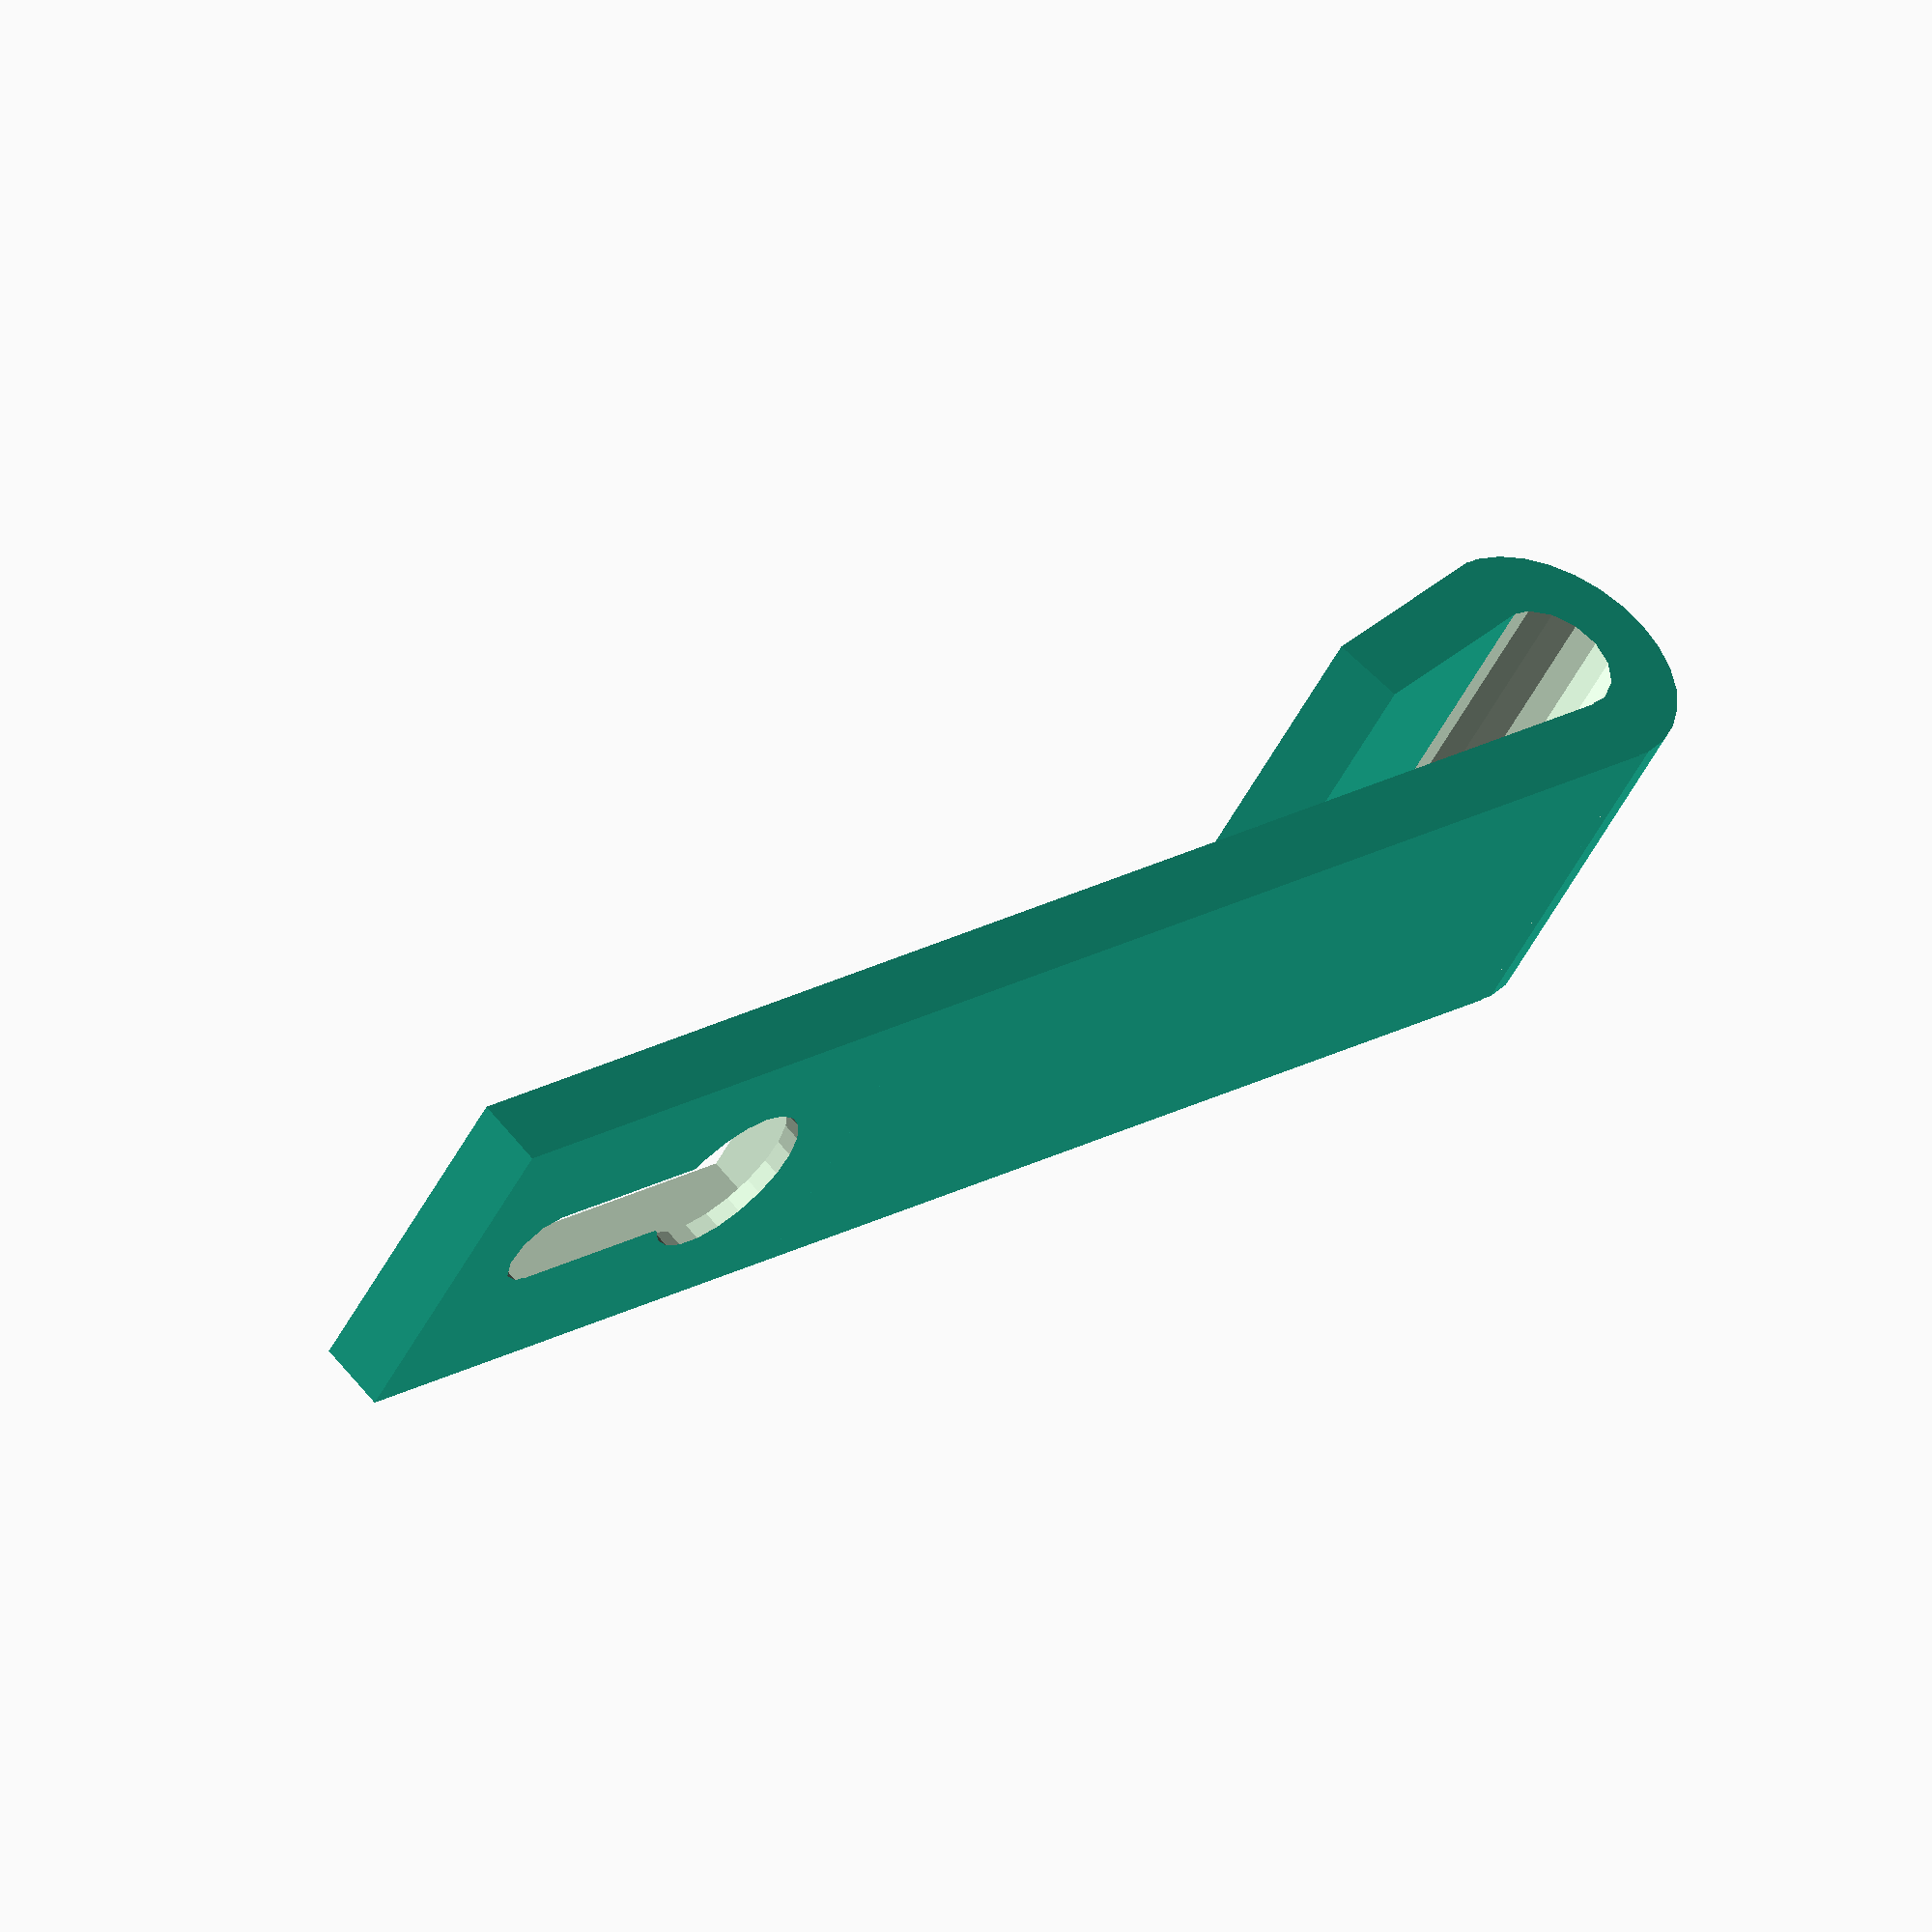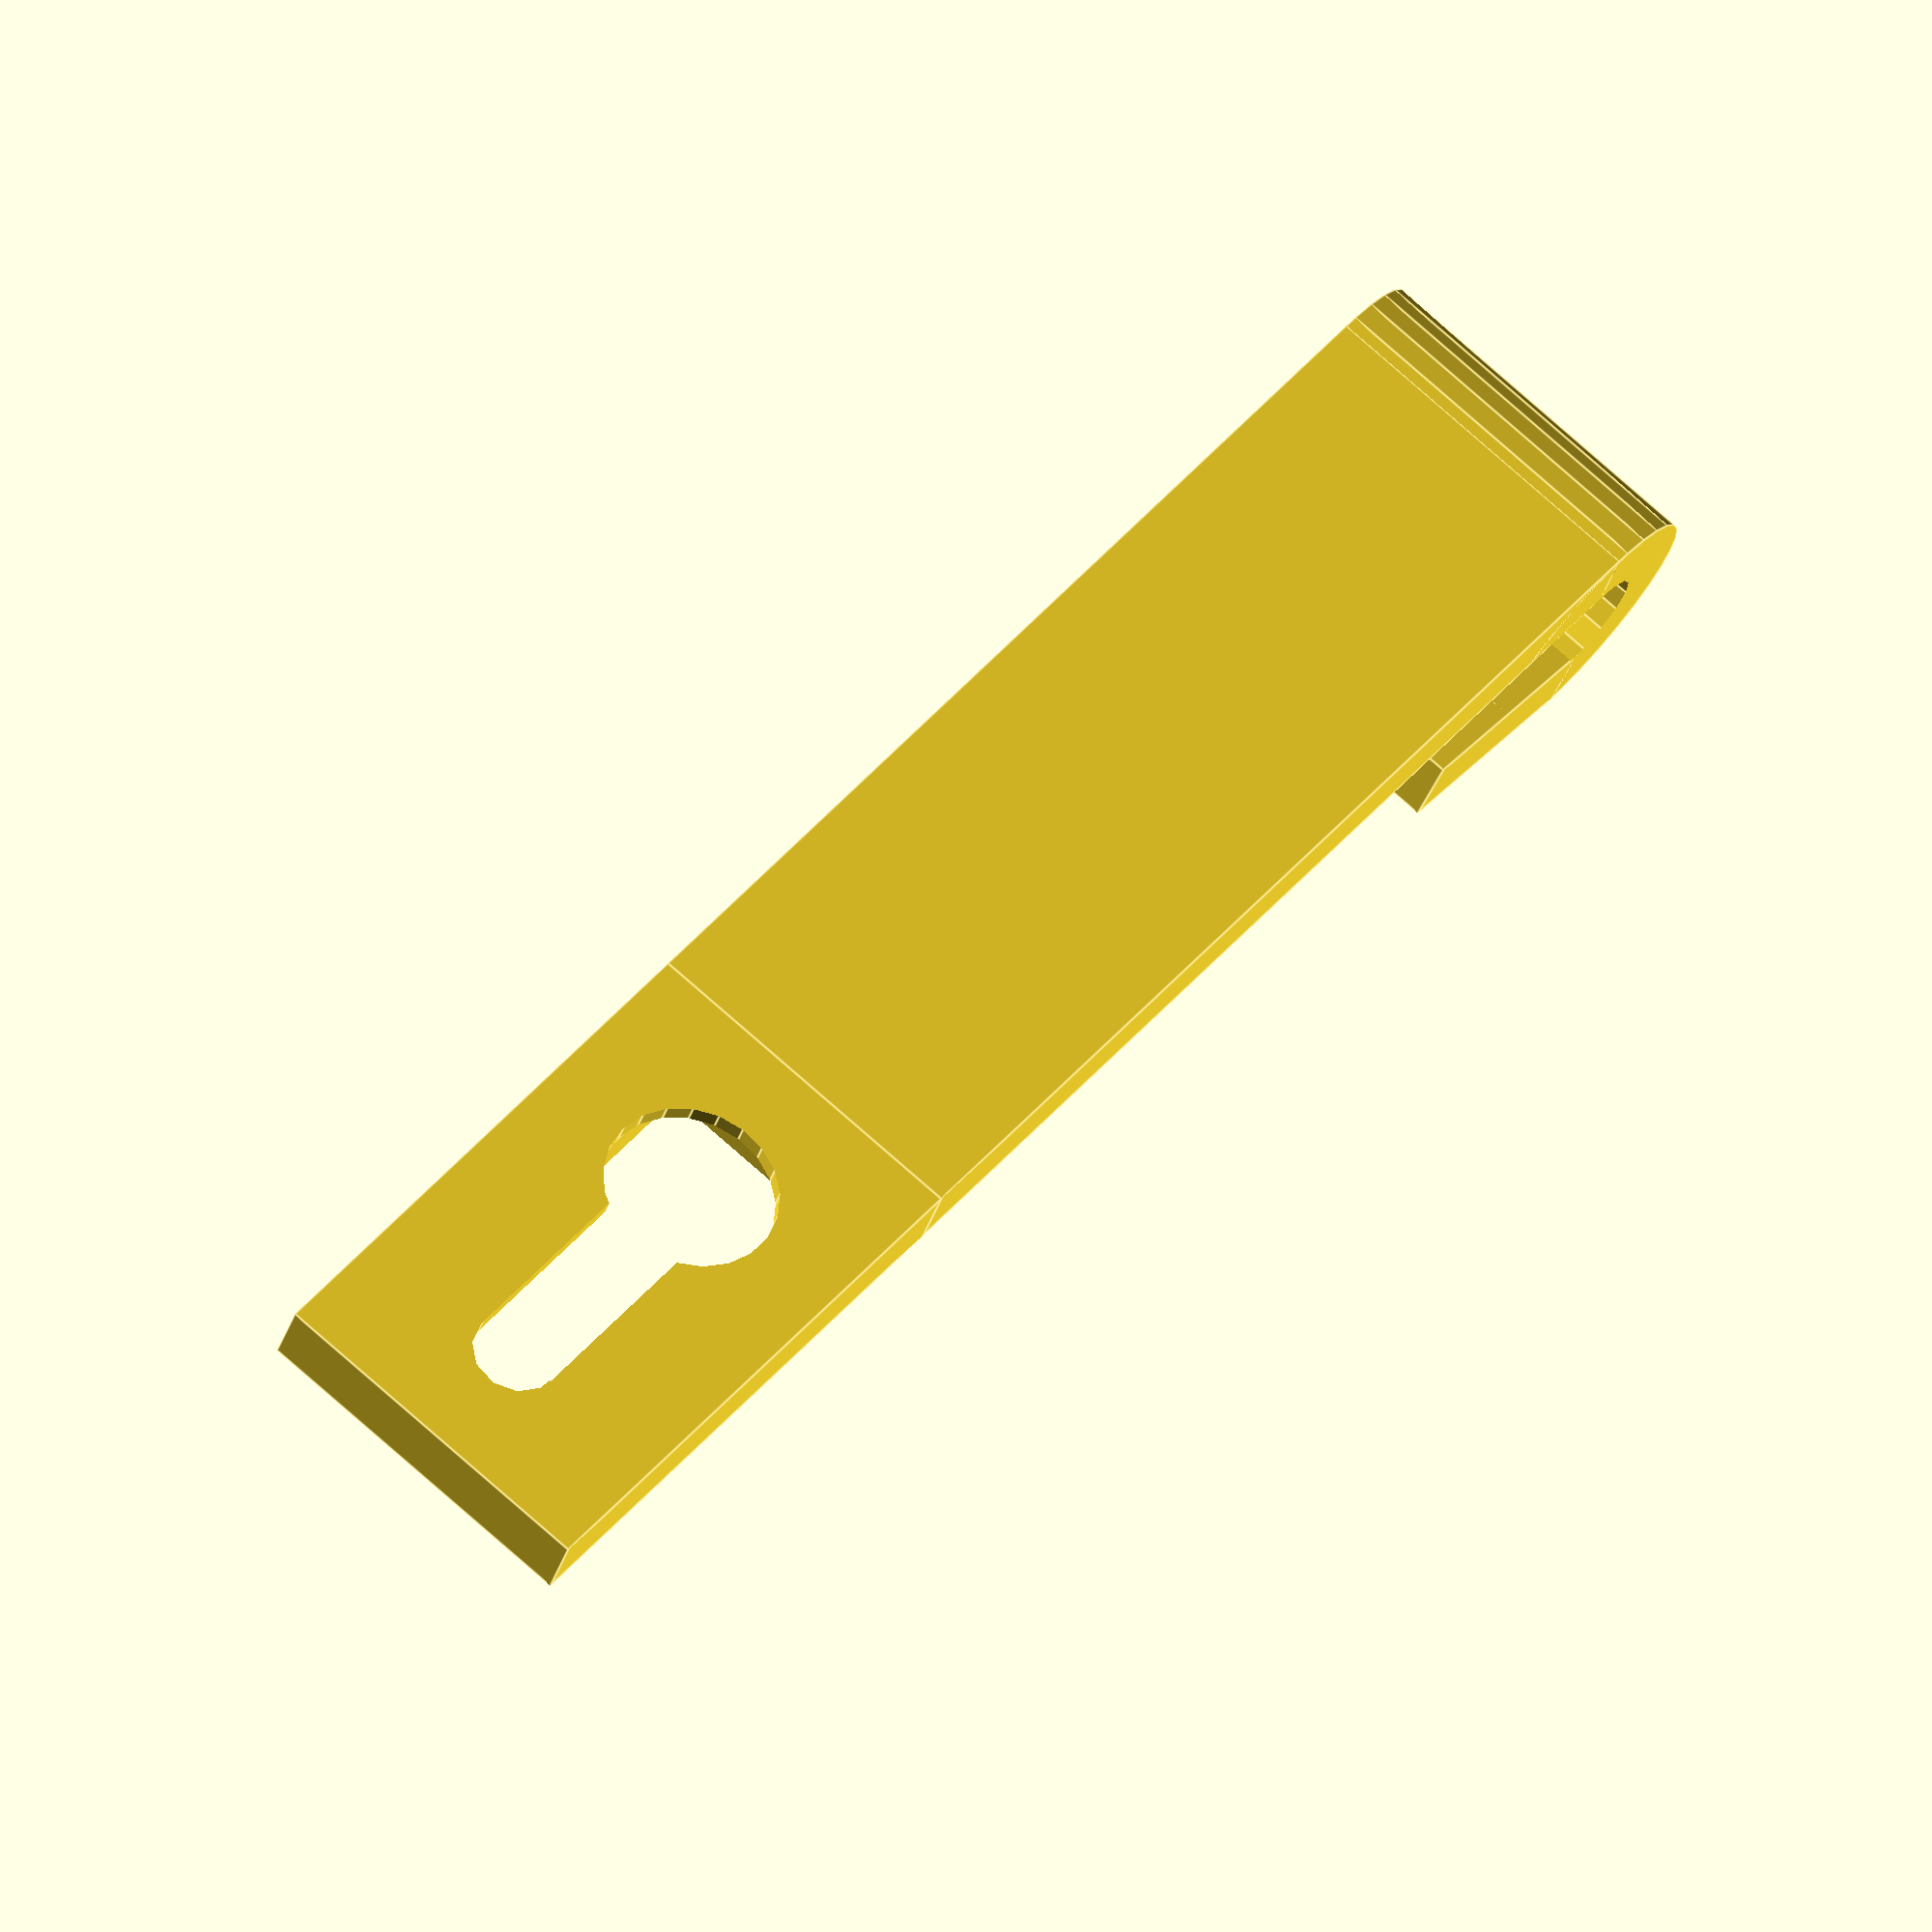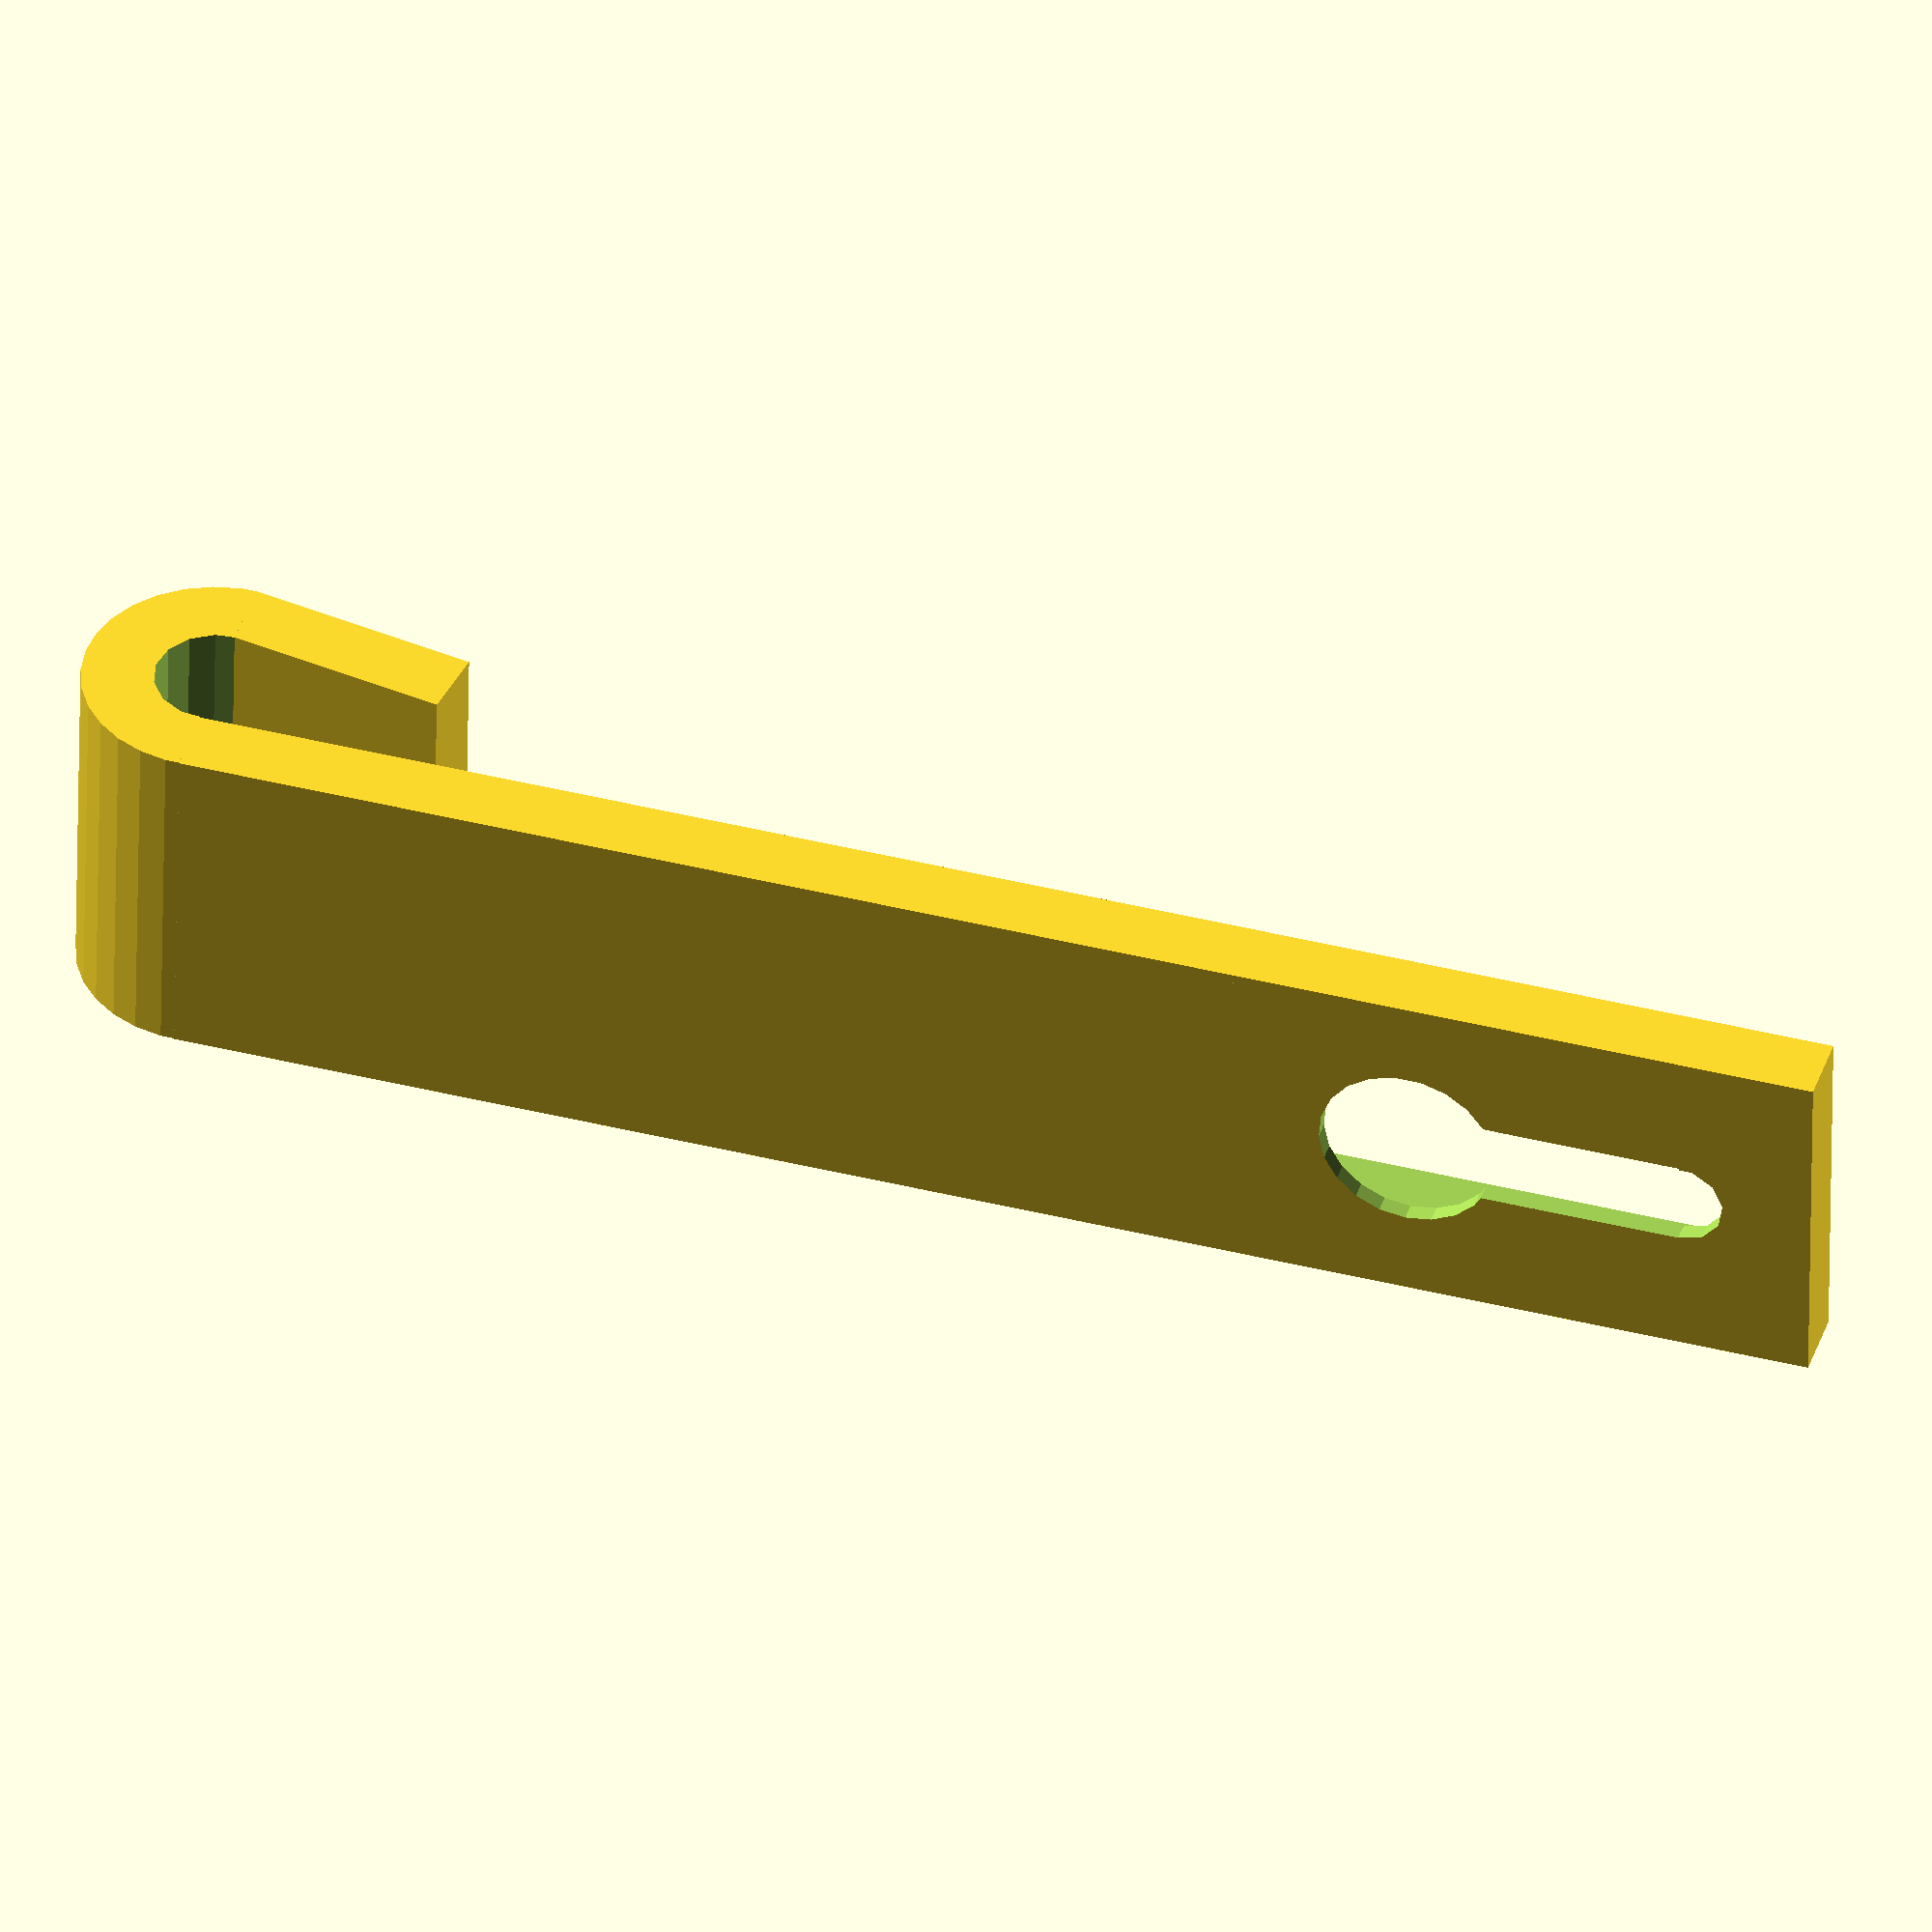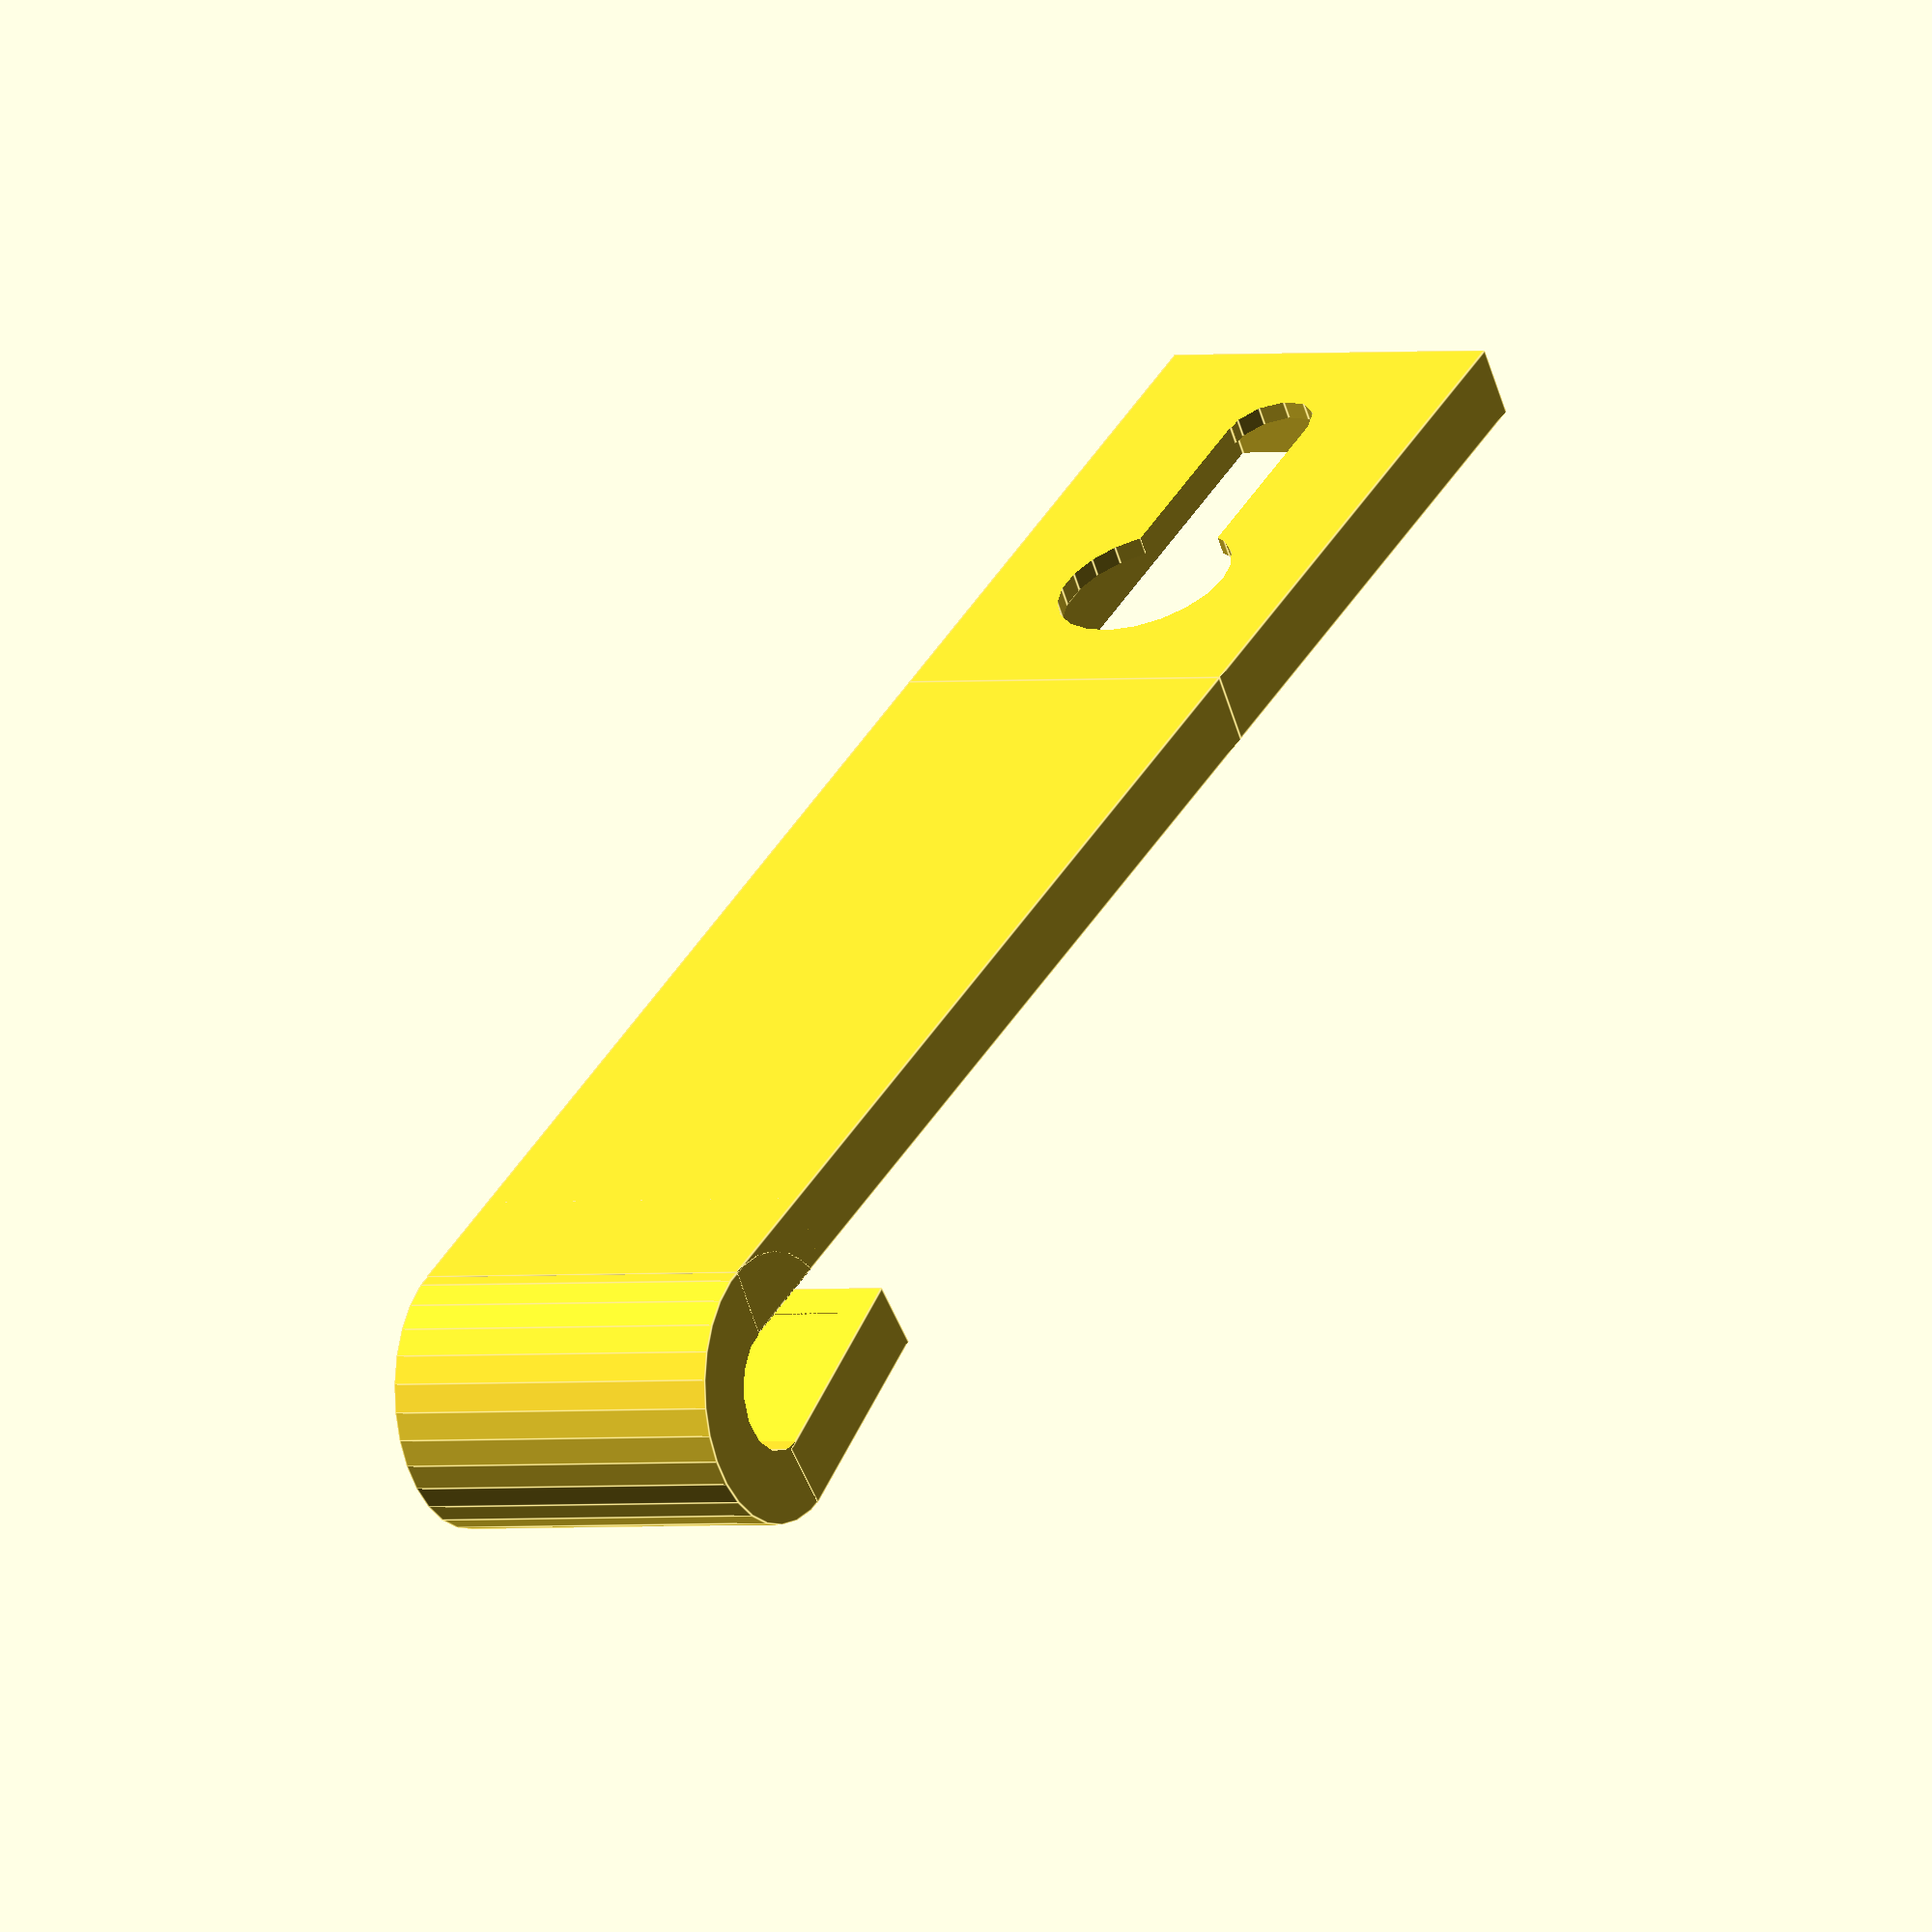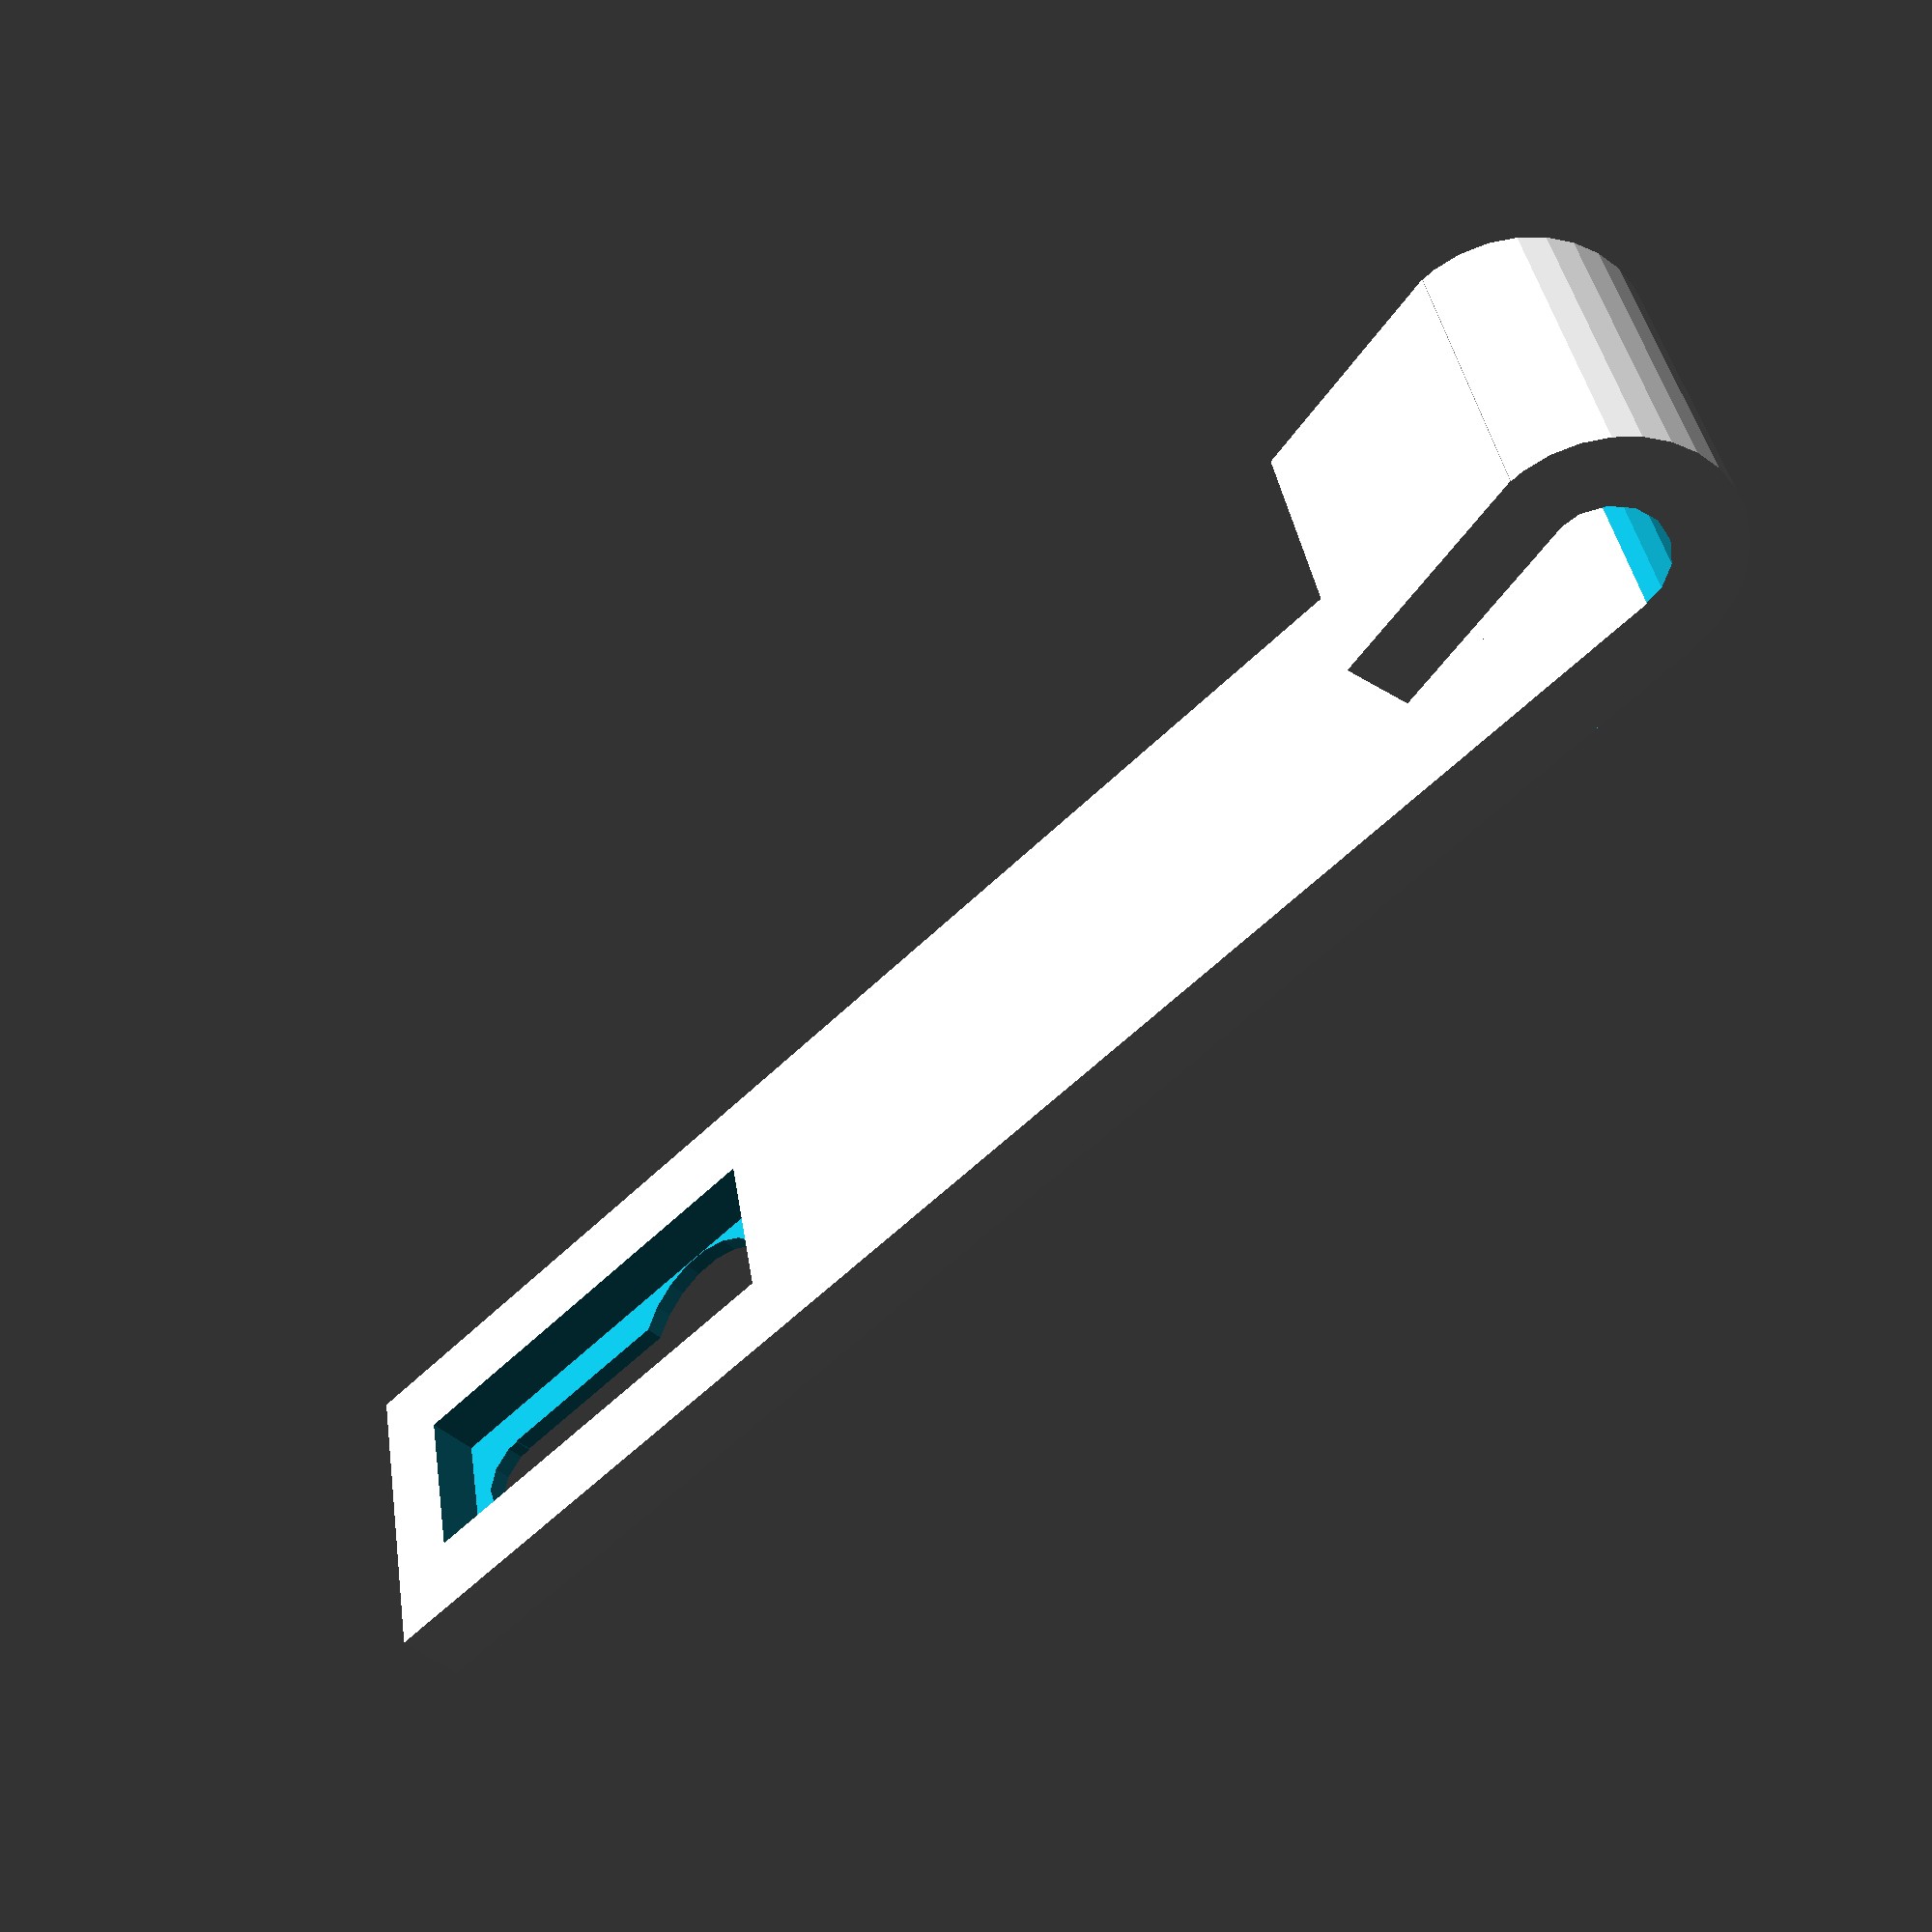
<openscad>
//all measurements in mm

// quality settings
fs=1.5; // cylinder circumferential length of each side

// lock portion shaped like:
//
// +----->
// |     x
// v y
//   ___
//  /   \
// |     | lock_open_radius
//  \   /
//   | |
//   | | lock_height
//   | |
//   \_/ lock_radius
lock_offset_y    = 60;
lock_radius      = 2.5;
lock_height      = 8;
lock_open_radius = 5;
// thickness of lock portion
lock_depth       = 4;
// padding to allow for the screw head fitting between lock and LCD
screw_head_depth = 3;
screw_head_rad   = 3.7;
lock_pad_x       = 5;
lock_pad_y       = 5;
// thickness of the lapdock LCD
screen_depth     = 7;
clip_height      = 13;

plate_w = 2*lock_open_radius+2*lock_pad_x;
plate_l = 2*lock_open_radius+lock_height+2*lock_radius+2*lock_pad_y;

module lock_plate()
{
    screw_head_overhang = screw_head_rad-lock_radius;
    difference() {
        cube([plate_w, plate_l, lock_depth]);
        translate([plate_w/2,lock_pad_y+lock_radius,-1])
            cylinder($fs=fs, h=lock_depth+2, r=lock_radius);
        translate([plate_w/2,plate_l-lock_pad_y-lock_open_radius,-1]) 
            cylinder($fs=fs, h=lock_depth+2, r=lock_open_radius);
        translate([plate_w/2-lock_radius,lock_pad_y+lock_radius,-1])
            cube([2*lock_radius, lock_height+lock_radius+lock_open_radius, lock_depth+2]);
        translate([lock_pad_x, lock_pad_y-screw_head_overhang, lock_depth-screw_head_depth])
            cube([lock_open_radius*2, lock_height+2*lock_radius+2*lock_open_radius+2*screw_head_overhang, screw_head_depth+1]);
    }
    translate([0, plate_l, 0]) cube([plate_w, lock_offset_y, lock_depth]);
}

module clip()
{
    outer_rad = screen_depth/2+lock_depth;
    inner_rad = screen_depth/2;
    union() {
        translate([0,plate_l+lock_offset_y,outer_rad]) difference() {
            rotate([90, 0, 90]) difference() {
                cylinder($fs=fs, h=plate_w, r=screen_depth/2+lock_depth);
                translate([0,0,-1]) cylinder($fs=fs, h=plate_w+2, r=inner_rad);
            }
            translate([-1,-outer_rad,-outer_rad]) cube([plate_w+2, outer_rad, outer_rad*2]);
        }
        translate([0, plate_l+lock_offset_y, 2*outer_rad])
        rotate([190, 0, 0]) 
            cube([plate_w, clip_height, lock_depth]);
    }
}

module vesa_clip()
{
	union() {
		lock_plate();
        clip();
	}
}

vesa_clip();
</openscad>
<views>
elev=115.2 azim=56.5 roll=38.7 proj=o view=solid
elev=30.9 azim=320.4 roll=165.8 proj=o view=edges
elev=139.1 azim=269.2 roll=343.8 proj=o view=wireframe
elev=61.6 azim=152.6 roll=197.2 proj=o view=edges
elev=224.3 azim=258.6 roll=136.7 proj=p view=wireframe
</views>
